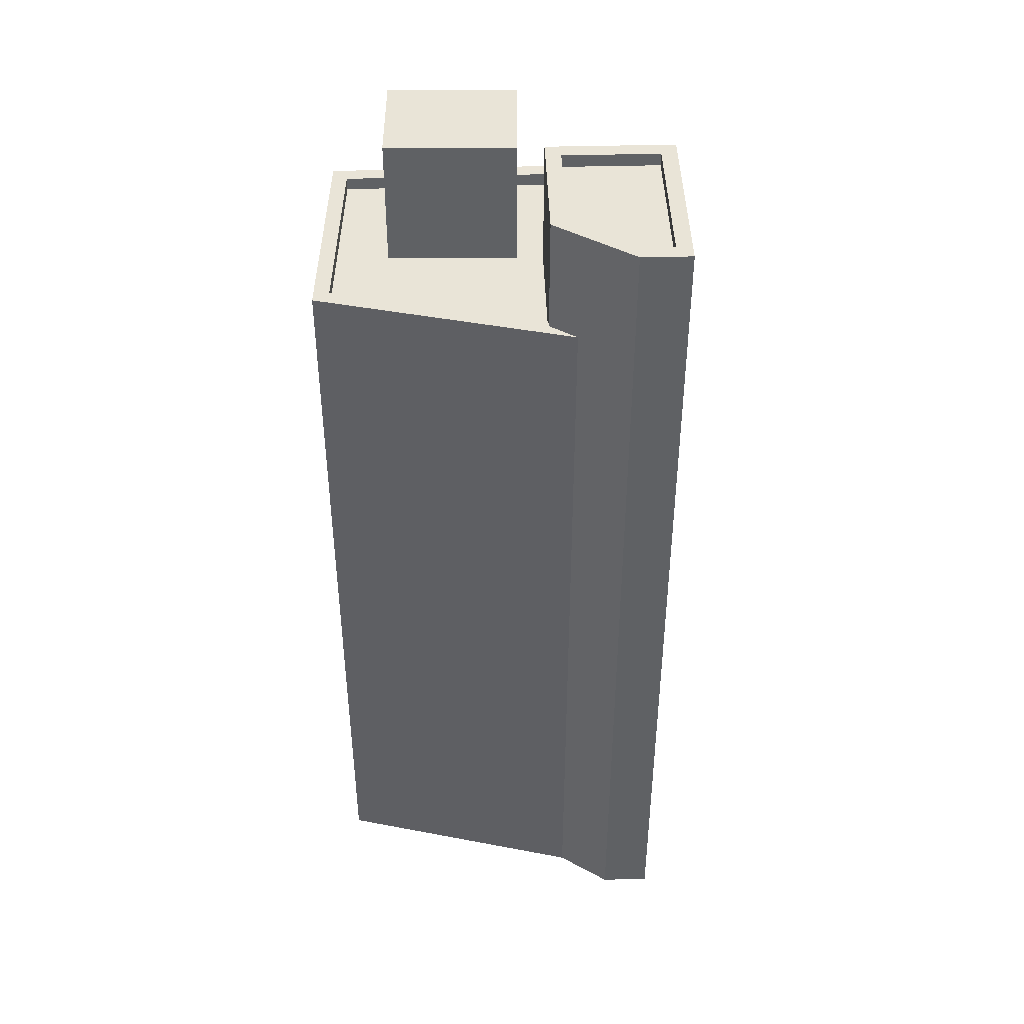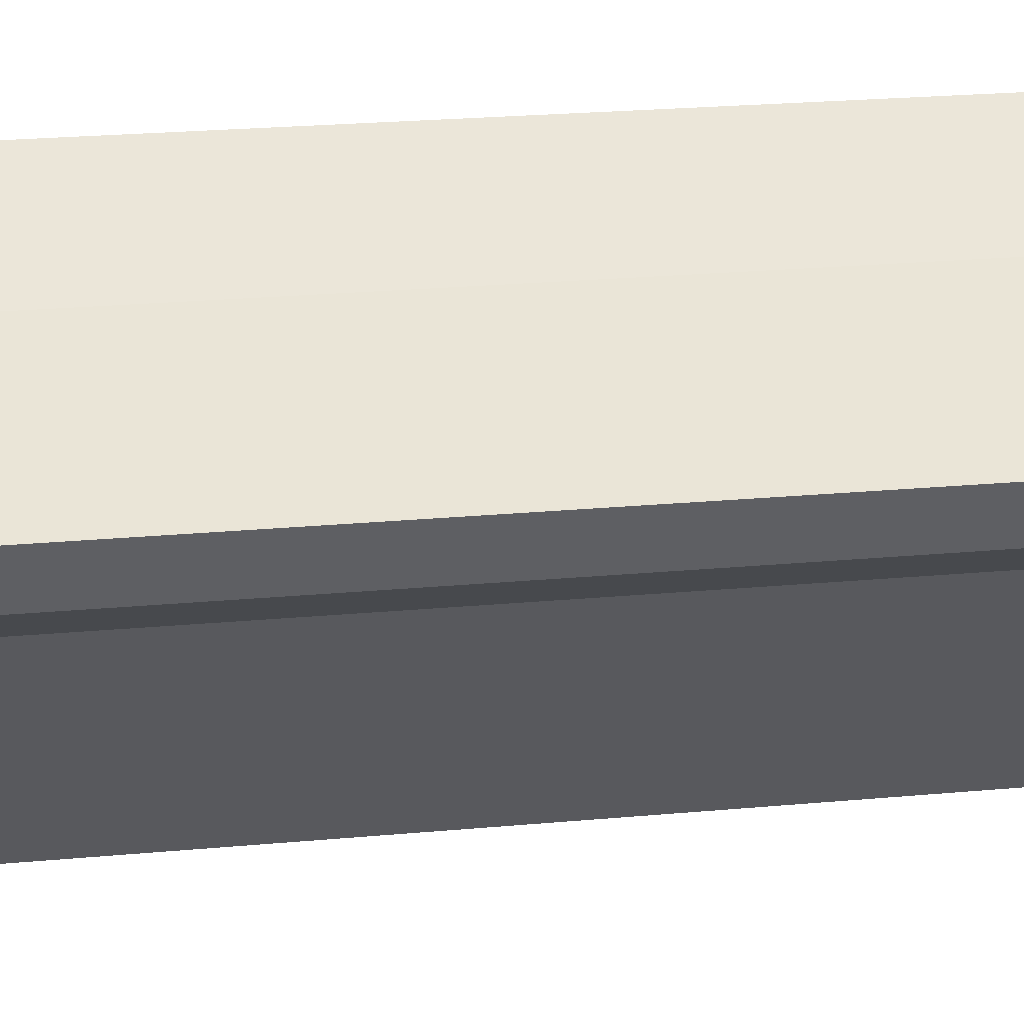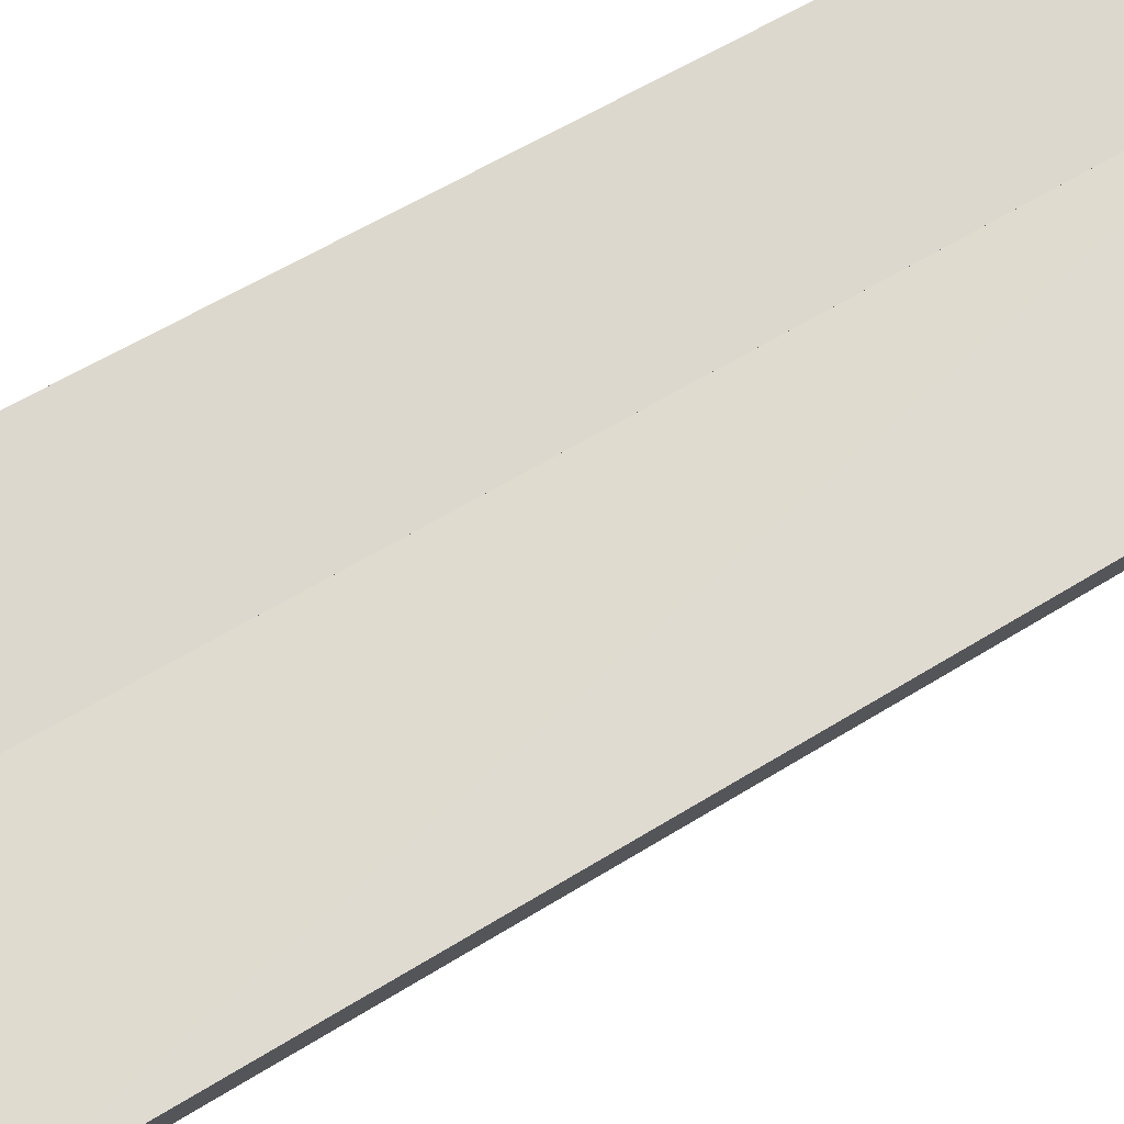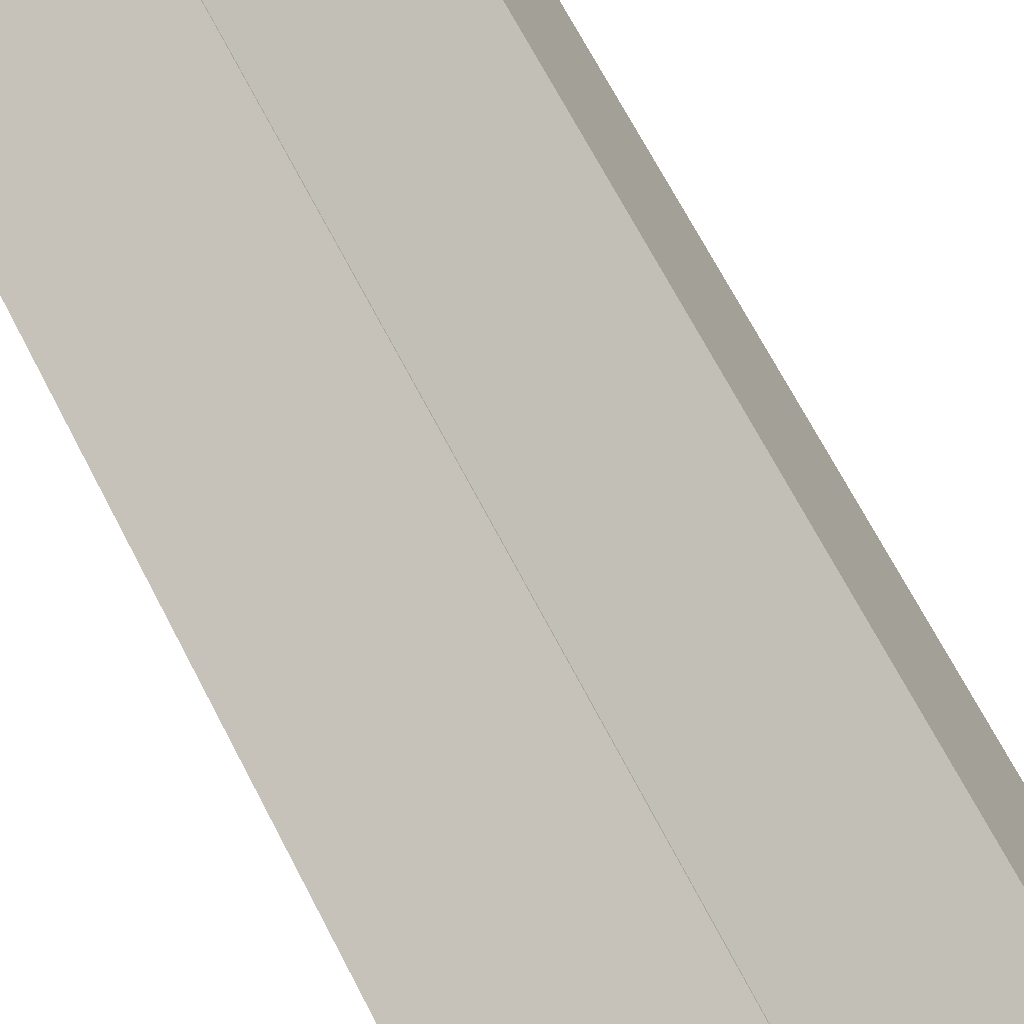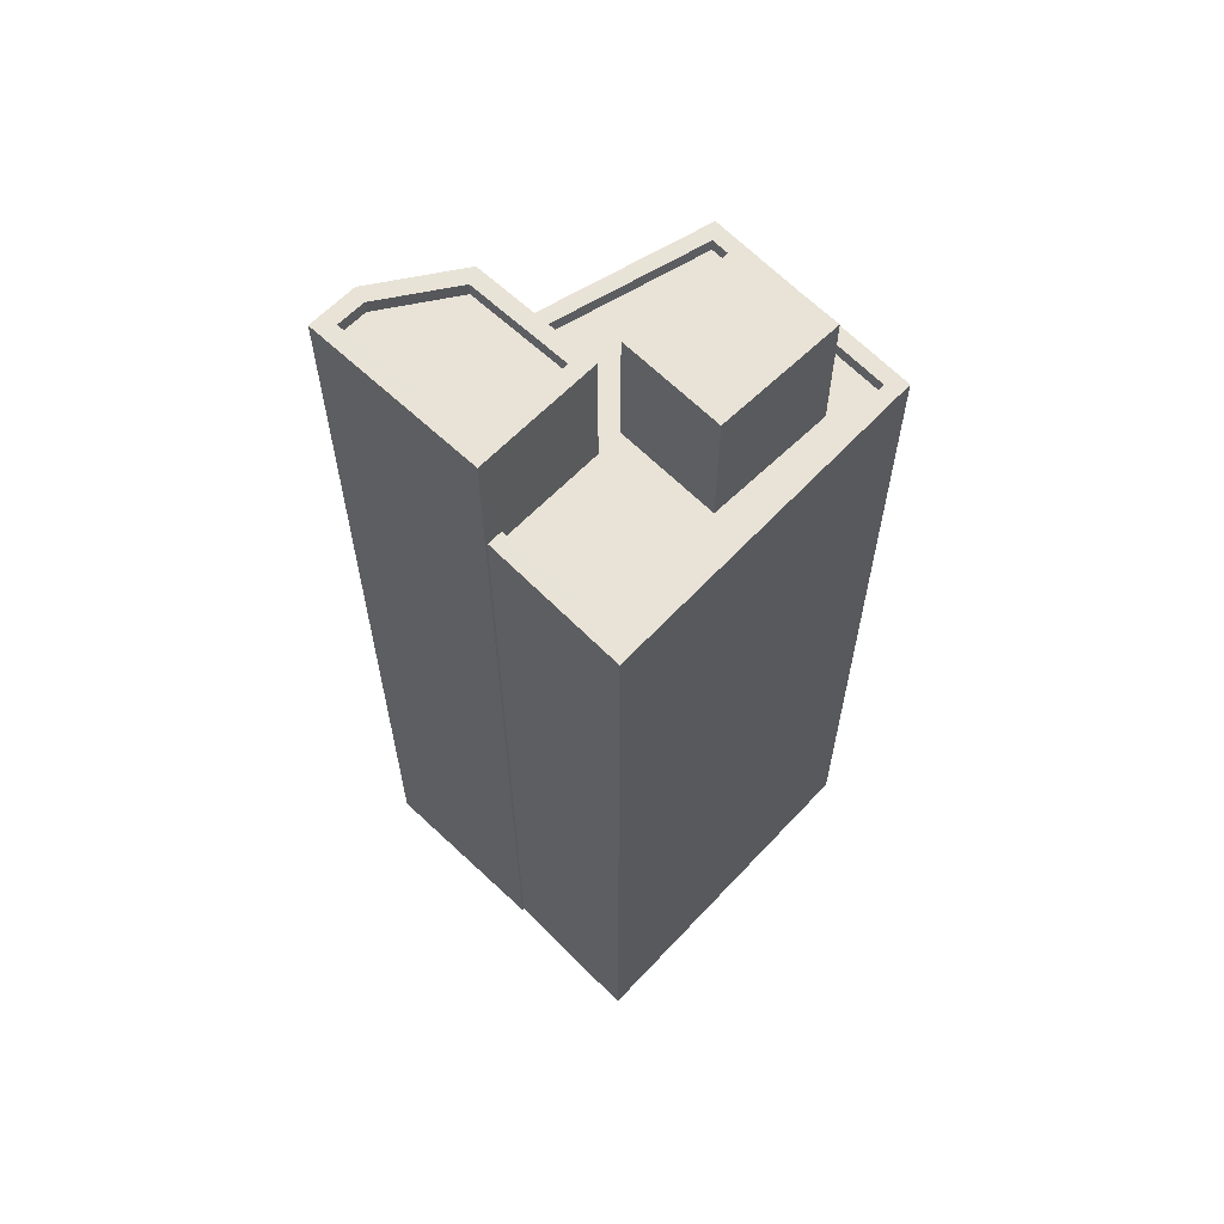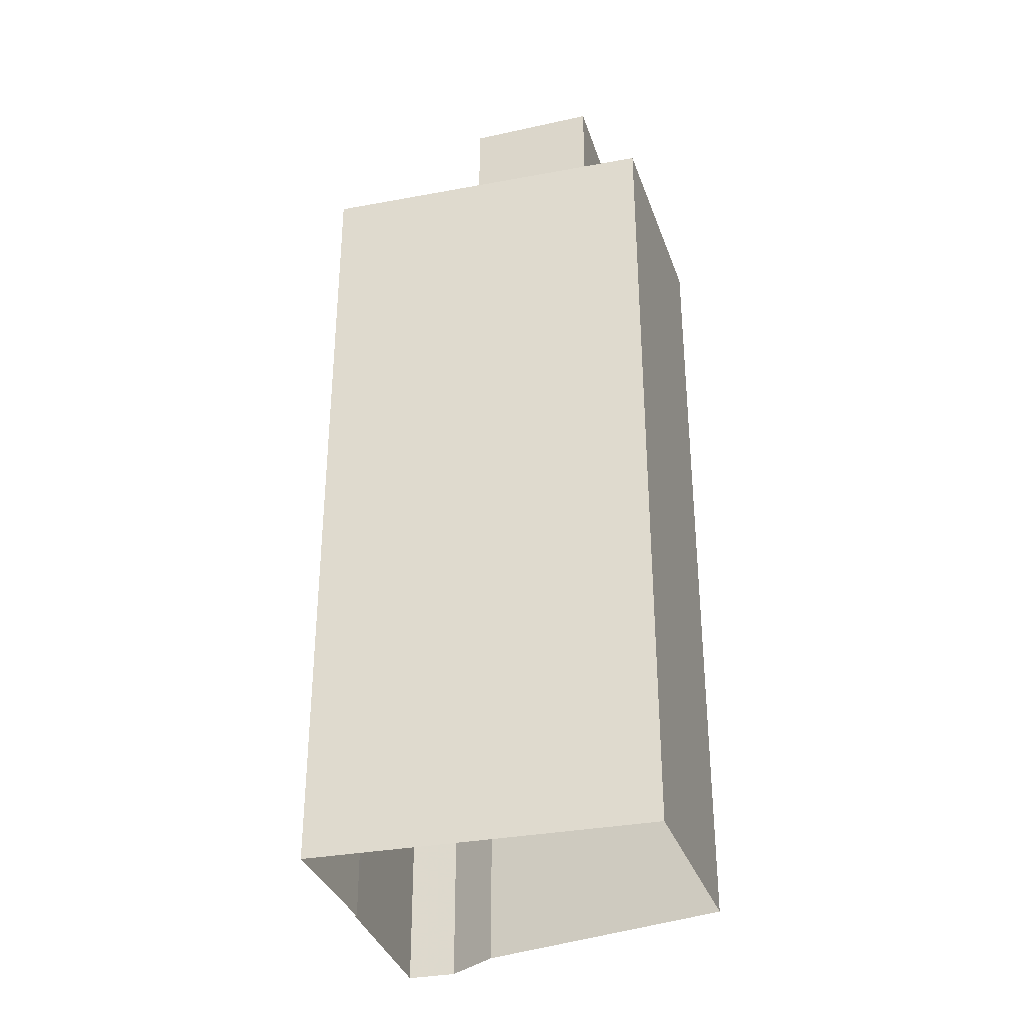
<metadata>
{"format":"obj","ext":"obj","renderer":"f3d","projection":"perspective","resolution":1024,"background":"white","views":[{"elev":43.4,"azim":68.3,"up":"+Z"},{"elev":23.4,"azim":81.1,"up":"+Y"},{"elev":53.3,"azim":55.7,"up":"+Y"},{"elev":69.2,"azim":152.5,"up":"+Y"},{"elev":62.5,"azim":-156.3,"up":"+Z"},{"elev":-33.7,"azim":-95.0,"up":"+Z"}]}
</metadata>
<code>
v -7102 -3.758e+04 17.73
v -7100 -3.758e+04 20.24
v -7102 -3.758e+04 20.24
v -7100 -3.758e+04 17.73
v -7101 -3.758e+04 20.24
v -7101 -3.758e+04 17.73
v -7099 -3.758e+04 20.24
v -7099 -3.758e+04 17.73
v -7098 -3.758e+04 17.98
v -7101 -3.757e+04 2.116
v -7101 -3.757e+04 17.98
v -7098 -3.758e+04 2.115
v -7096 -3.758e+04 17.98
v -7099 -3.758e+04 17.98
v -7099 -3.758e+04 2.114
v -7096 -3.758e+04 2.113
v -7103 -3.758e+04 2.116
v -7103 -3.758e+04 17.98
v -7101 -3.758e+04 17.73
v -7103 -3.758e+04 17.98
v -7103 -3.758e+04 17.73
v -7101 -3.758e+04 17.98
v -7098 -3.758e+04 17.98
v -7098 -3.758e+04 17.73
v -7099 -3.758e+04 17.73
v -7099 -3.758e+04 17.98
v -7097 -3.758e+04 17.98
v -7097 -3.758e+04 17.73
v -7100 -3.758e+04 17.73
v -7099 -3.758e+04 20.24
v -7099 -3.758e+04 19.99
v -7098 -3.758e+04 19.99
v -7098 -3.758e+04 20.24
v -7095 -3.758e+04 20.24
v -7095 -3.758e+04 19.99
v -7095 -3.758e+04 20.24
v -7095 -3.758e+04 19.99
v -7097 -3.758e+04 19.99
v -7097 -3.758e+04 20.24
v -7095 -3.758e+04 20.24
v -7095 -3.758e+04 2.113
v -7098 -3.758e+04 2.115
v -7098 -3.758e+04 20.24
v -7095 -3.758e+04 20.24
v -7095 -3.758e+04 2.113
v -7097 -3.758e+04 20.24
v -7097 -3.758e+04 17.98
v -7099 -3.758e+04 17.73
v -7099 -3.758e+04 20.24
v -7099 -3.758e+04 17.73
f 10 12 17
f 45 16 41
f 41 12 42
f 17 12 15
f 12 16 15
f 41 16 12
f 1 2 3
f 1 4 2
f 5 1 3
f 5 6 1
f 7 6 5
f 7 8 6
f 4 8 7
f 2 4 7
f 9 10 11
f 9 12 10
f 13 14 15
f 16 13 15
f 14 17 15
f 14 18 17
f 18 11 10
f 17 18 10
f 19 20 21
f 19 22 20
f 23 22 19
f 24 23 19
f 25 26 27
f 28 25 27
f 21 20 29
f 29 26 25
f 29 20 26
f 30 31 32
f 33 30 32
f 34 32 35
f 34 33 32
f 36 34 35
f 37 36 35
f 38 36 37
f 38 39 36
f 39 38 31
f 30 39 31
f 40 41 42
f 43 40 42
f 41 44 45
f 41 40 44
f 46 13 44
f 44 13 45
f 46 47 13
f 45 13 16
f 24 48 23
f 12 9 42
f 48 49 23
f 42 9 43
f 23 49 43
f 9 23 43
f 48 50 49
f 50 28 27
f 49 27 46
f 46 27 47
f 49 50 27
f 5 3 2
f 7 5 2
f 50 8 28
f 28 4 25
f 4 29 25
f 8 4 28
f 19 6 24
f 19 21 6
f 50 48 8
f 24 6 48
f 1 21 29
f 1 29 4
f 48 6 8
f 6 21 1
f 11 22 9
f 11 18 22
f 9 22 23
f 47 14 13
f 20 18 14
f 27 26 47
f 20 14 26
f 22 18 20
f 26 14 47
f 35 32 37
f 37 32 38
f 32 31 38
f 33 34 40
f 43 33 40
f 43 49 30
f 43 30 33
f 34 44 40
f 46 30 49
f 46 44 39
f 36 44 34
f 39 44 36
f 30 46 39

</code>
